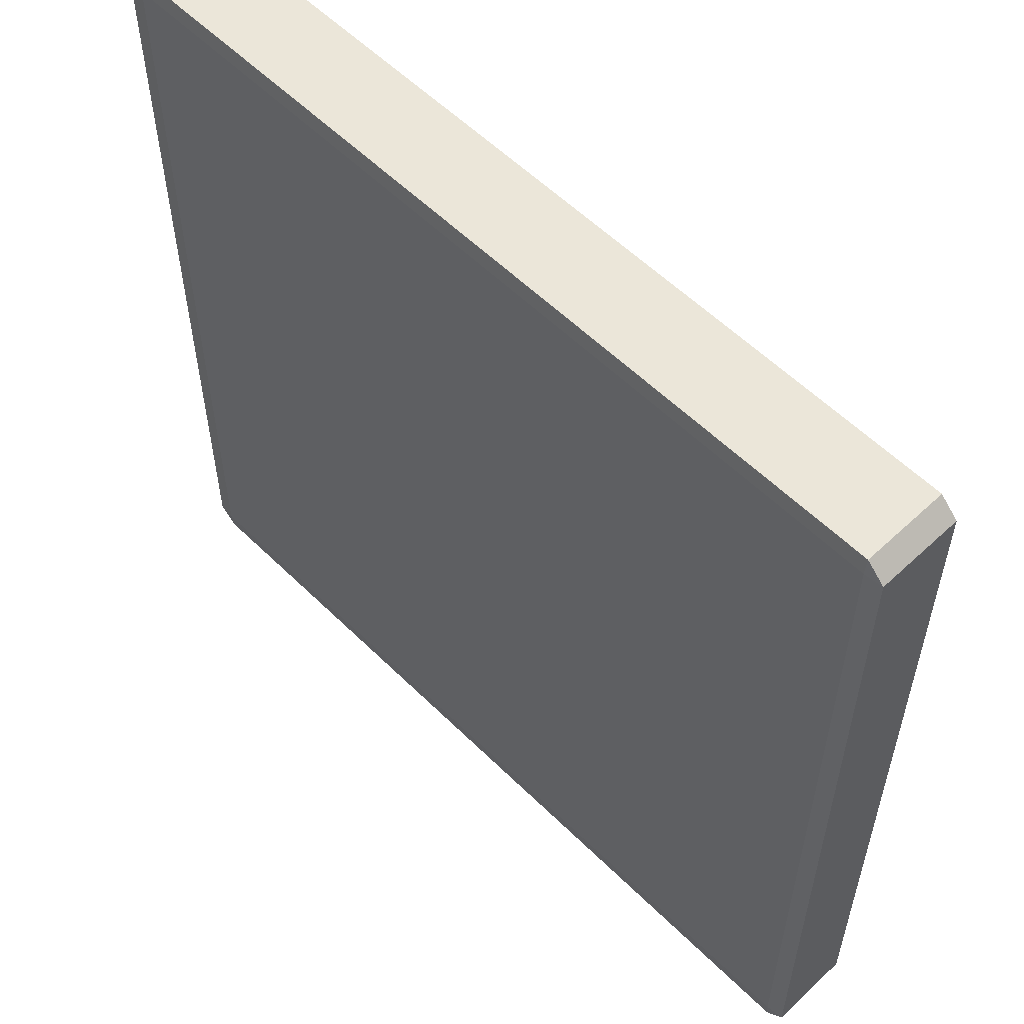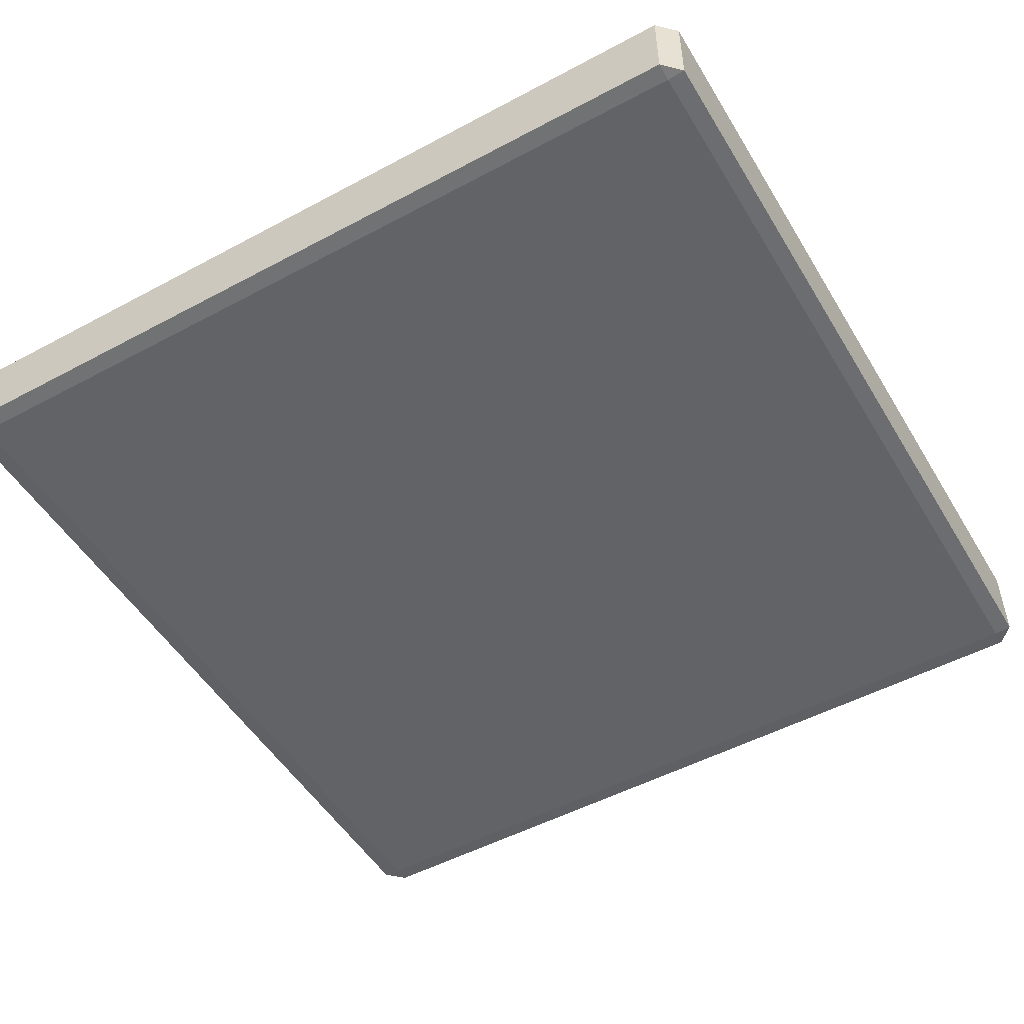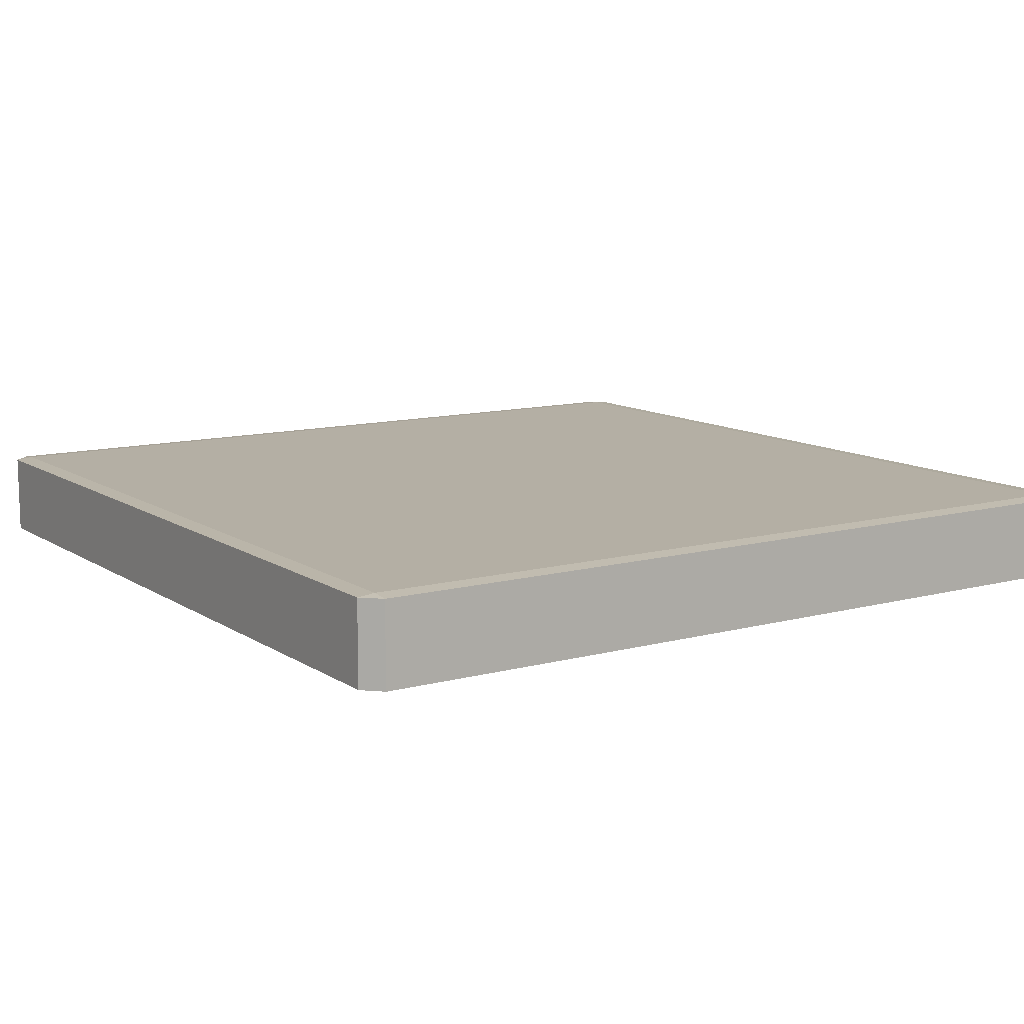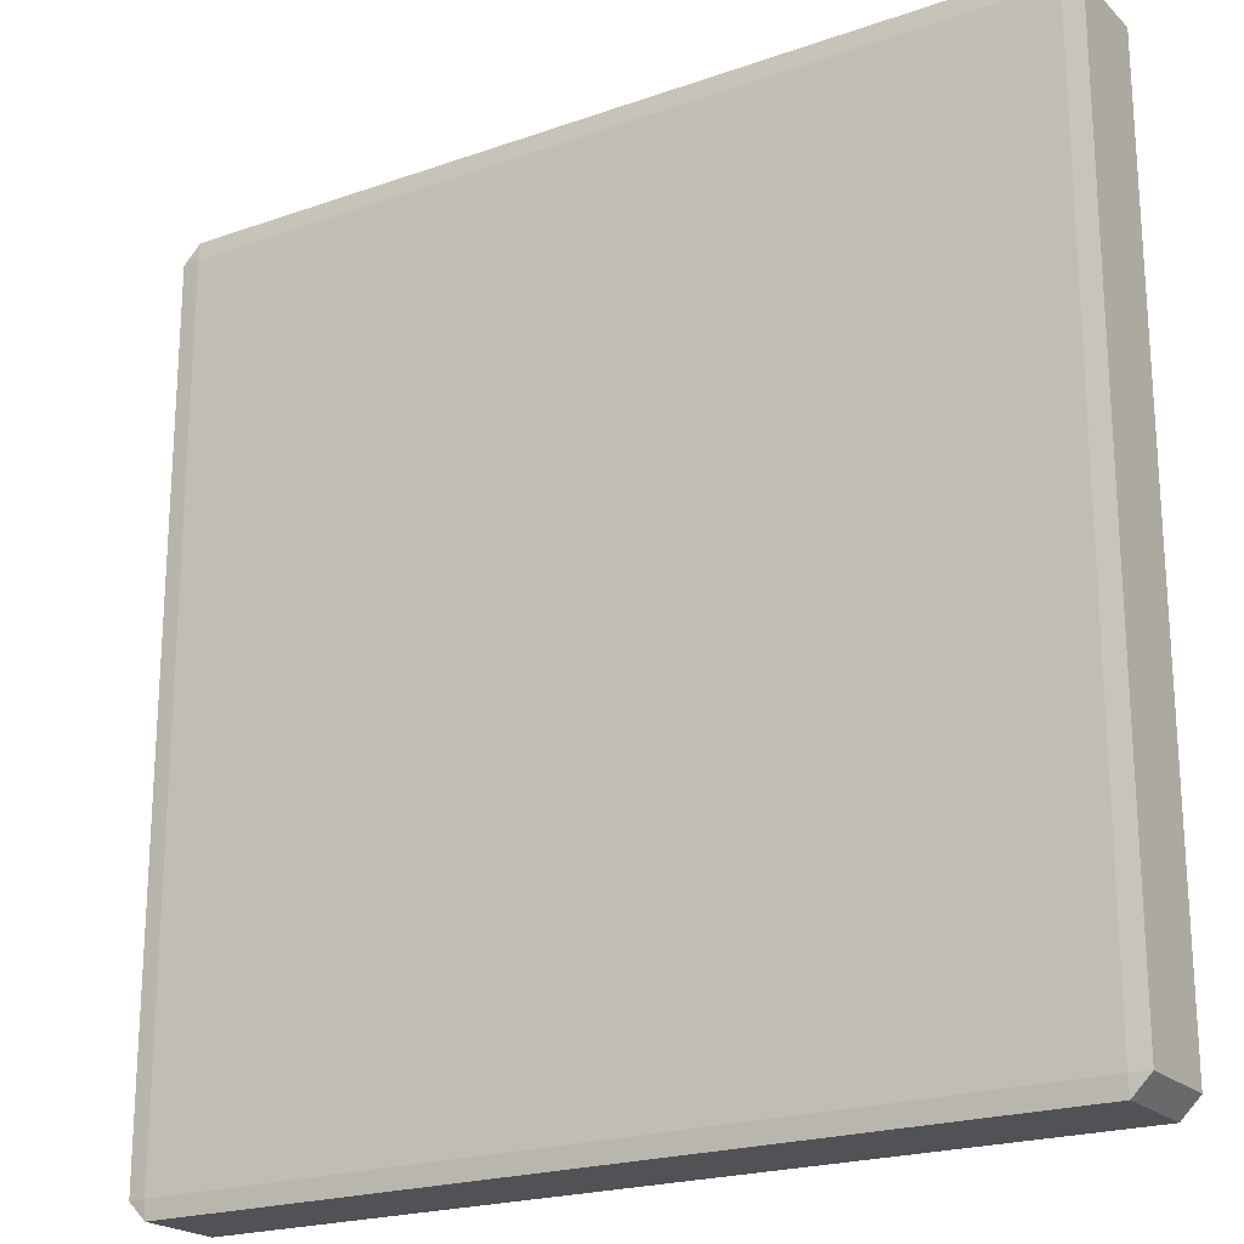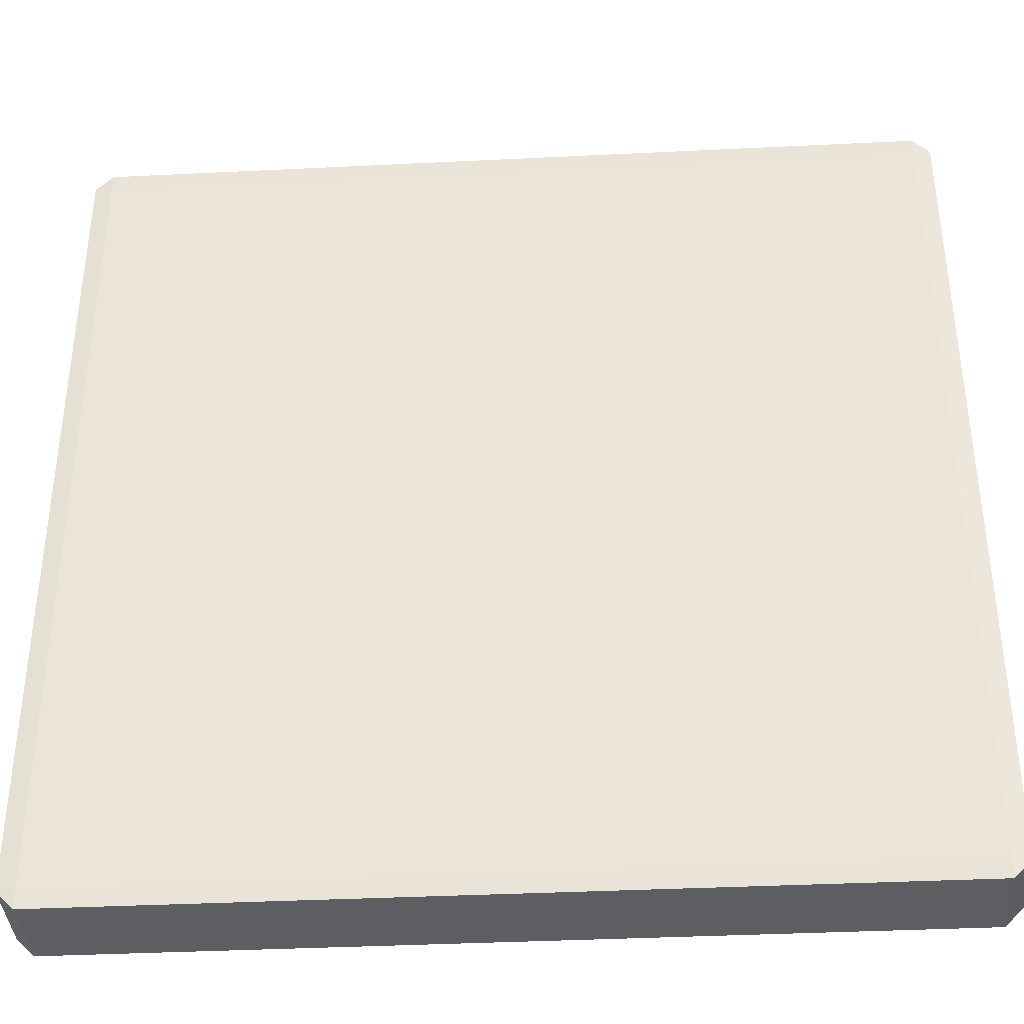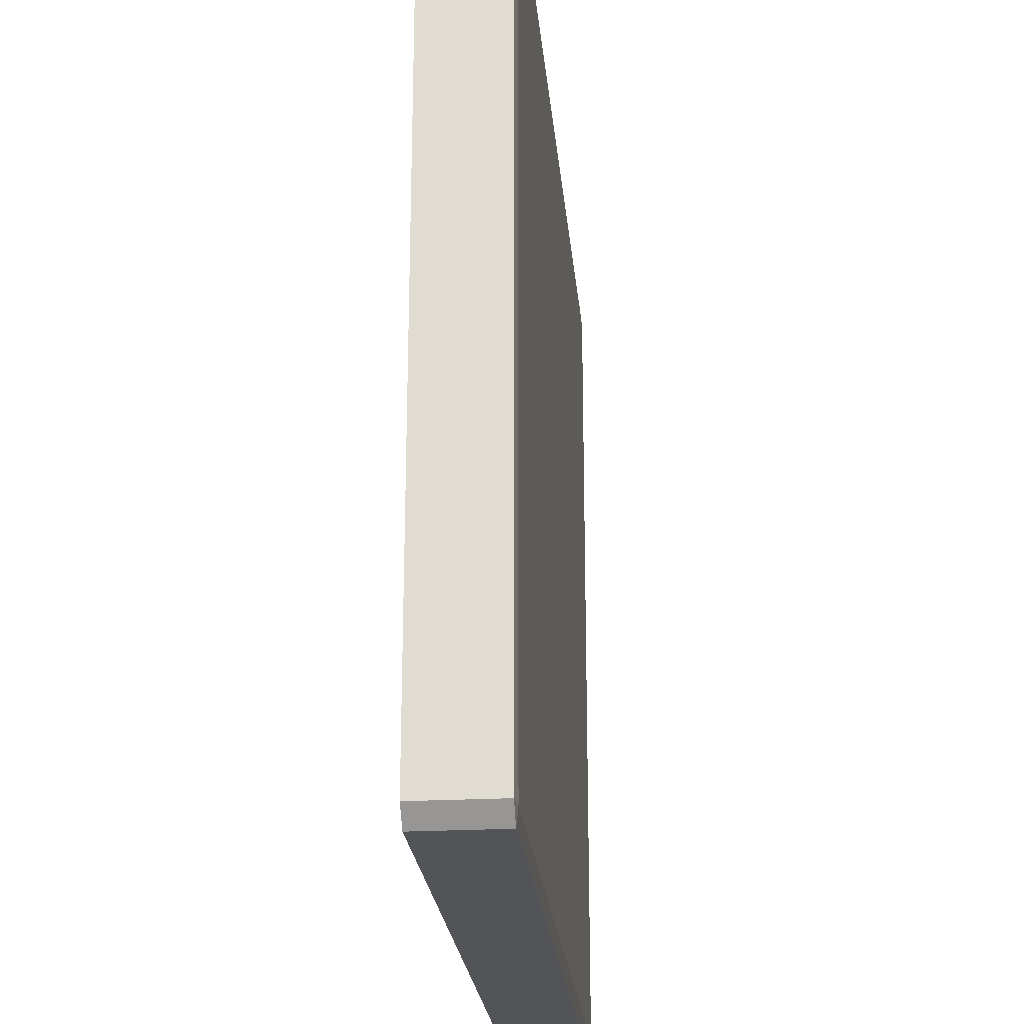
<metadata>
{"format":"obj","ext":"obj","renderer":"f3d","projection":"perspective","resolution":1024,"background":"white","views":[{"elev":56.7,"azim":-134.3,"up":"+Z"},{"elev":-50.8,"azim":30.3,"up":"+Y"},{"elev":11.3,"azim":-123.3,"up":"+Y"},{"elev":-21.3,"azim":-148.0,"up":"+Z"},{"elev":-37.9,"azim":3.6,"up":"+Z"},{"elev":-23.6,"azim":-84.7,"up":"+Z"}]}
</metadata>
<code>
o Cube
v 1 -0.09593 -0.9593
v 0.9593 -0.1 -0.9593
v 0.9593 -0.09593 -1
v 1 -0.09593 0.9593
v 0.9593 -0.09593 1
v 0.9593 -0.1 0.9593
v -0.9593 -0.09593 1
v -1 -0.09593 0.9593
v -0.9593 -0.1 0.9593
v -0.9593 -0.09593 -1
v -0.9593 -0.1 -0.9593
v -1 -0.09593 -0.9593
v 0.9593 0.09593 -1
v 0.9593 0.1 -0.9593
v 1 0.09593 -0.9593
v 0.9593 0.09593 1
v 1 0.09593 0.9593
v 0.9593 0.1 0.9593
v -1 0.09593 0.9593
v -0.9593 0.09593 1
v -0.9593 0.1 0.9593
v -1 0.09593 -0.9593
v -0.9593 0.1 -0.9593
v -0.9593 0.09593 -1
v 1 -0.09593 0.3639
v 0.9593 -0.1 0.3639
v -1 -0.09593 0.3639
v -0.9593 -0.1 0.3639
v 0.9593 0.1 0.3639
v 1 0.09593 0.3639
v -0.9593 0.1 0.3639
v -1 0.09593 0.3639
f 1 2 3
f 4 5 6
f 7 8 9
f 10 11 12
f 14 23 31 29
f 13 3 10 24
f 26 6 9 28
f 27 32 22 12
f 5 16 20 7
f 25 4 6 26
f 2 11 10 3
f 5 7 9 6
f 27 12 11 28
f 25 30 17 4
f 1 15 30 25
f 8 27 28 9
f 1 25 26 2
f 8 19 32 27
f 2 26 28 11
f 29 31 21 18
f 13 14 15
f 16 17 18
f 19 20 21
f 22 23 24
f 3 13 15 1
f 4 17 16 5
f 7 20 19 8
f 12 22 24 10
f 29 18 17 30
f 13 24 23 14
f 18 21 20 16
f 31 23 22 32
f 21 31 32 19
f 14 29 30 15

</code>
